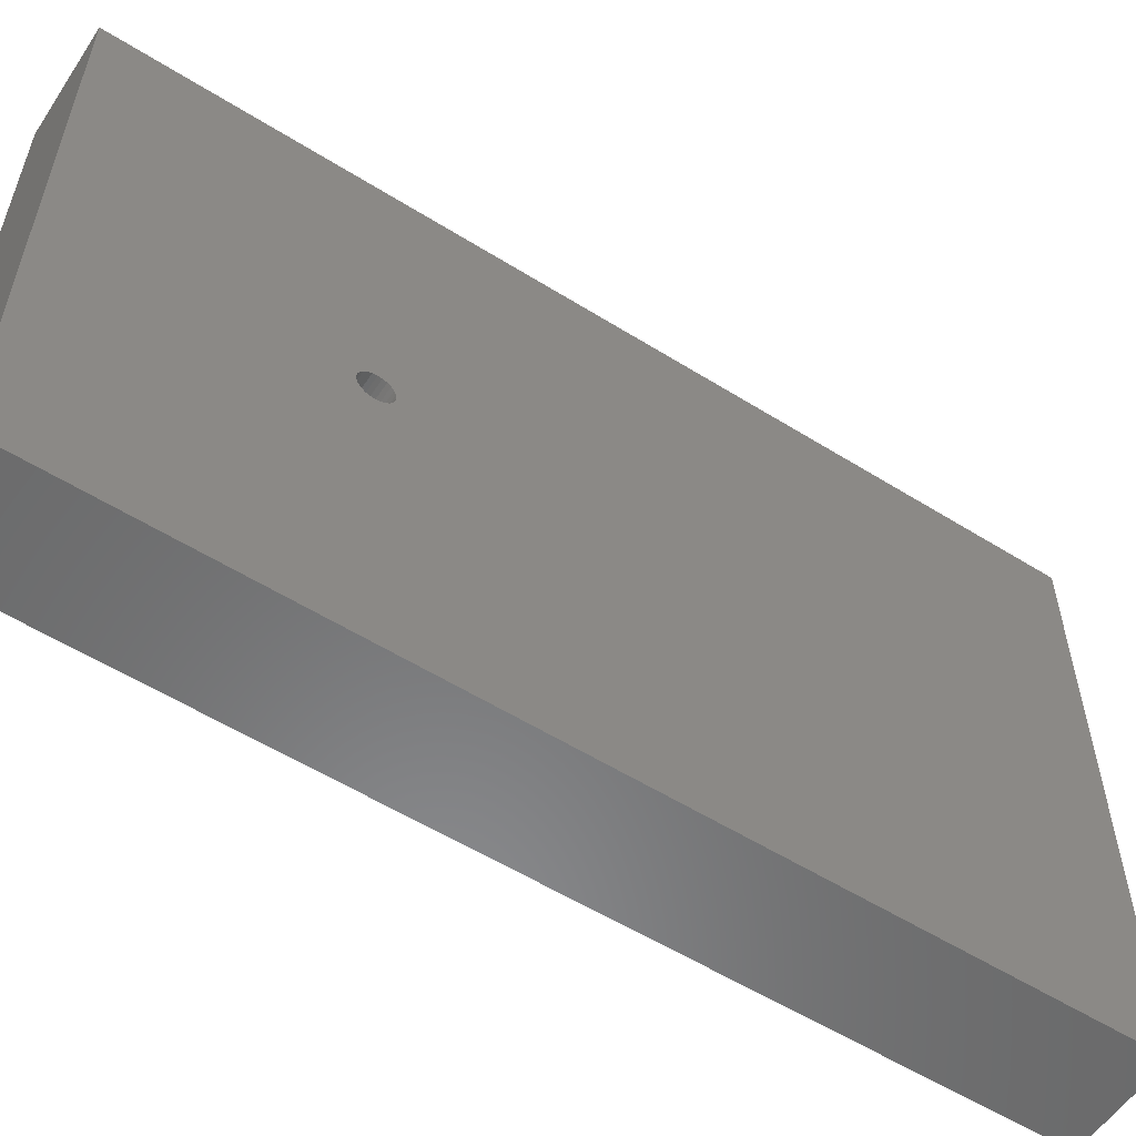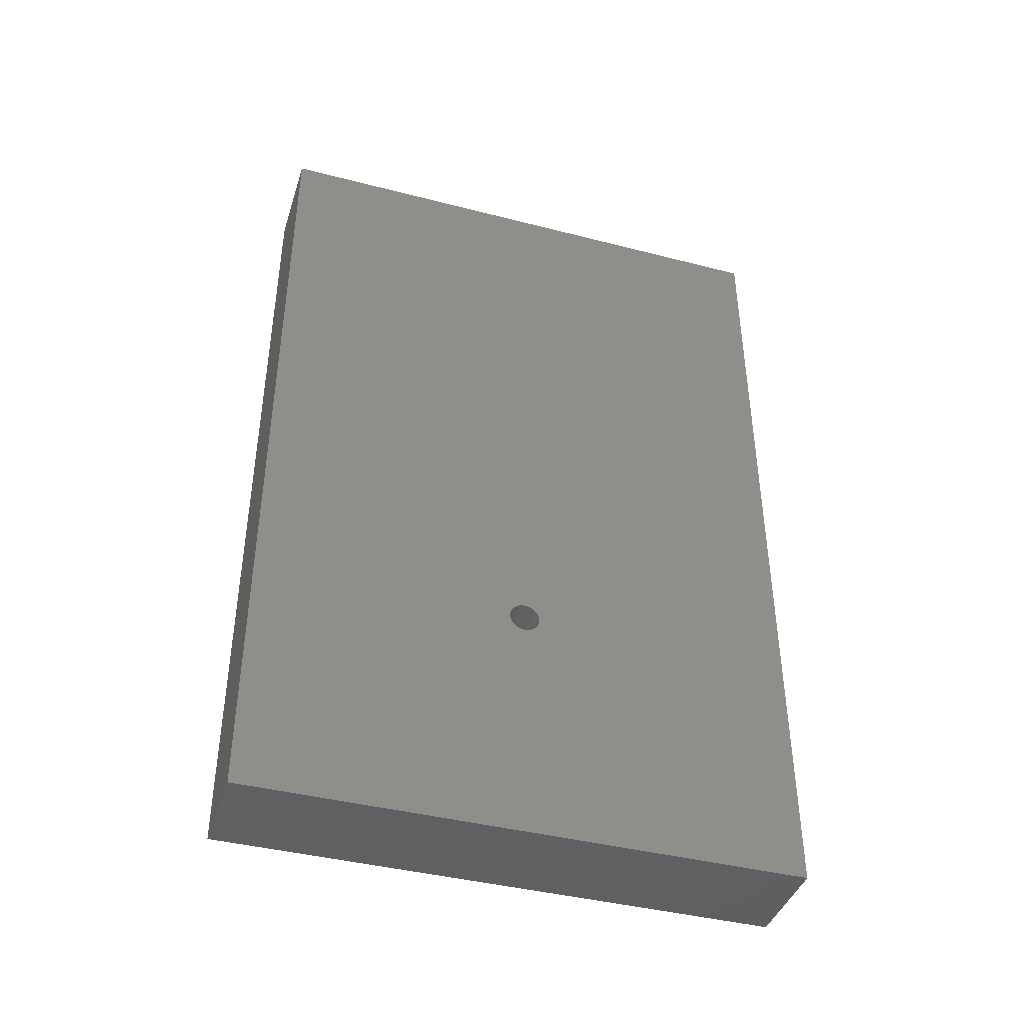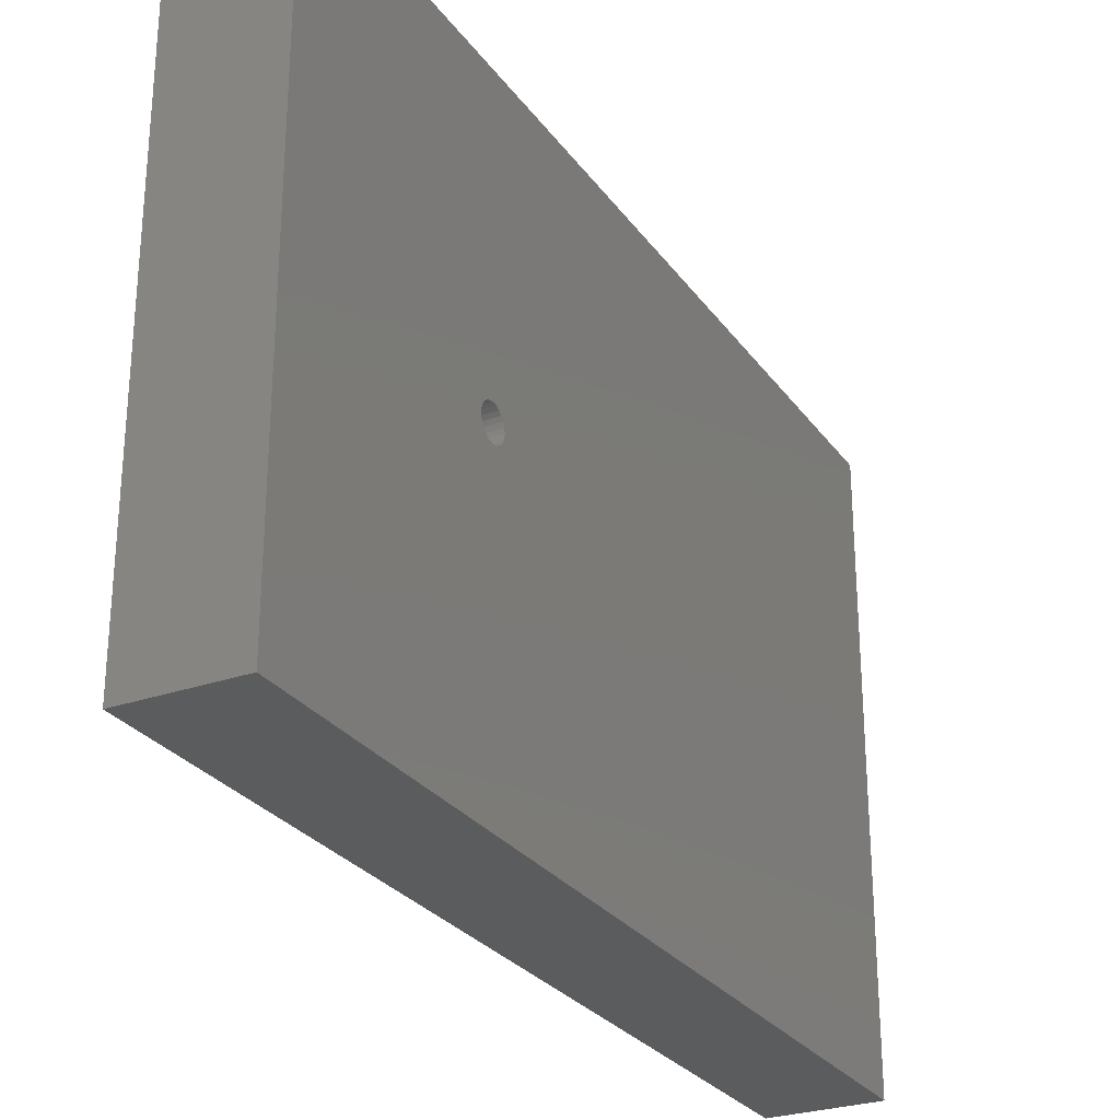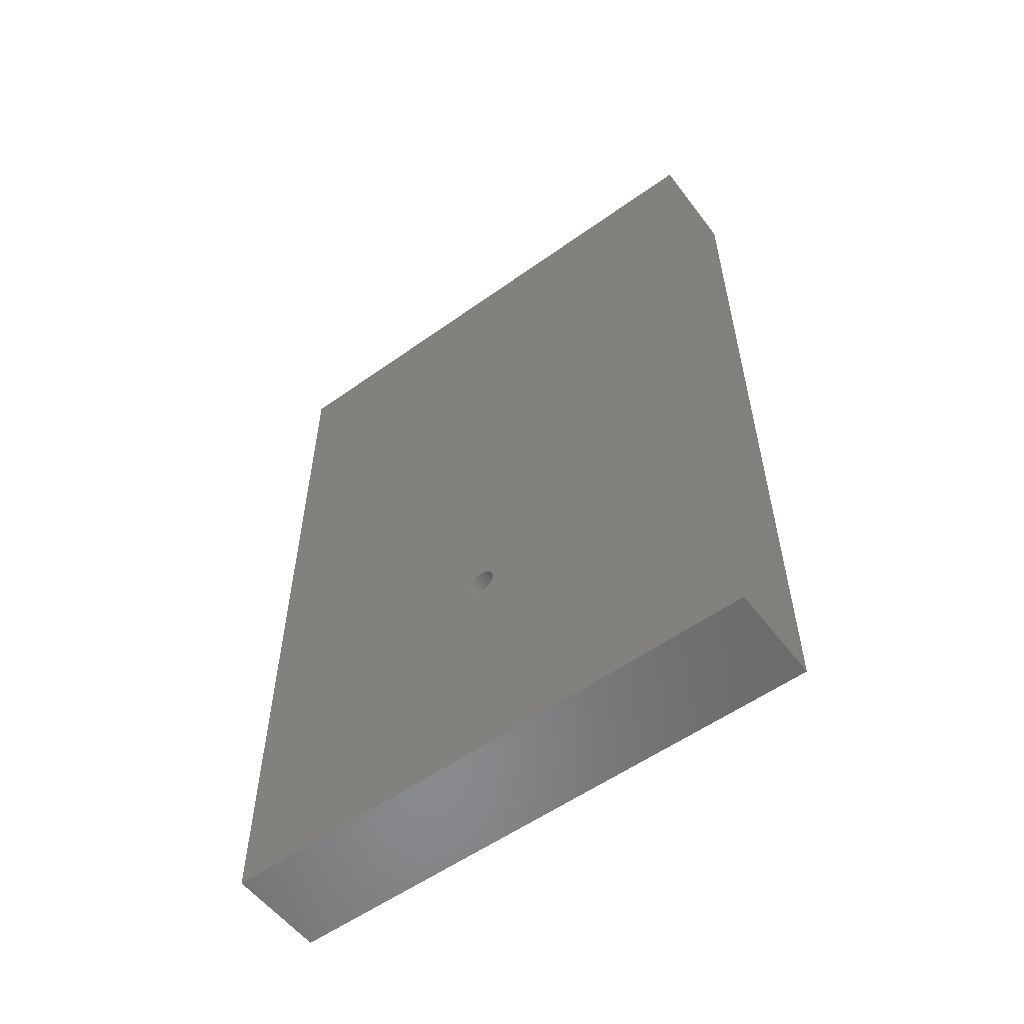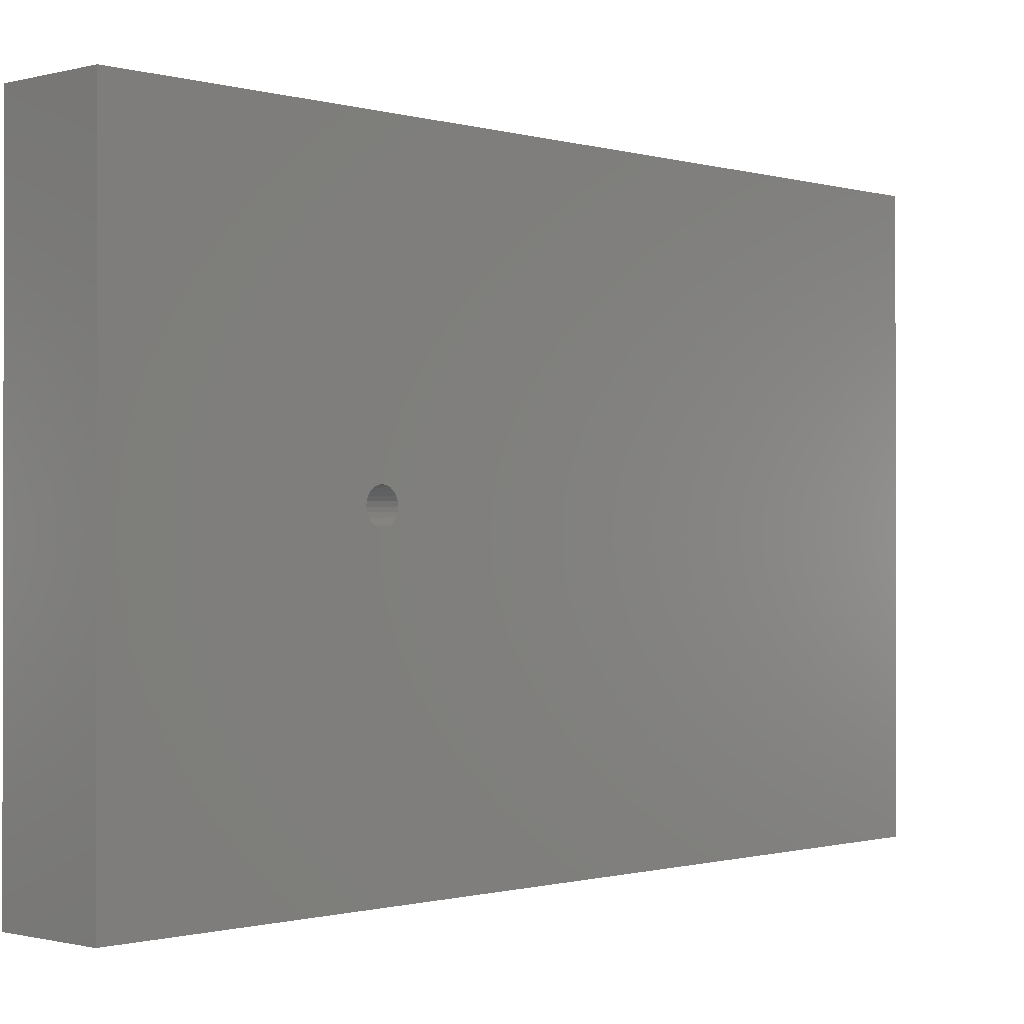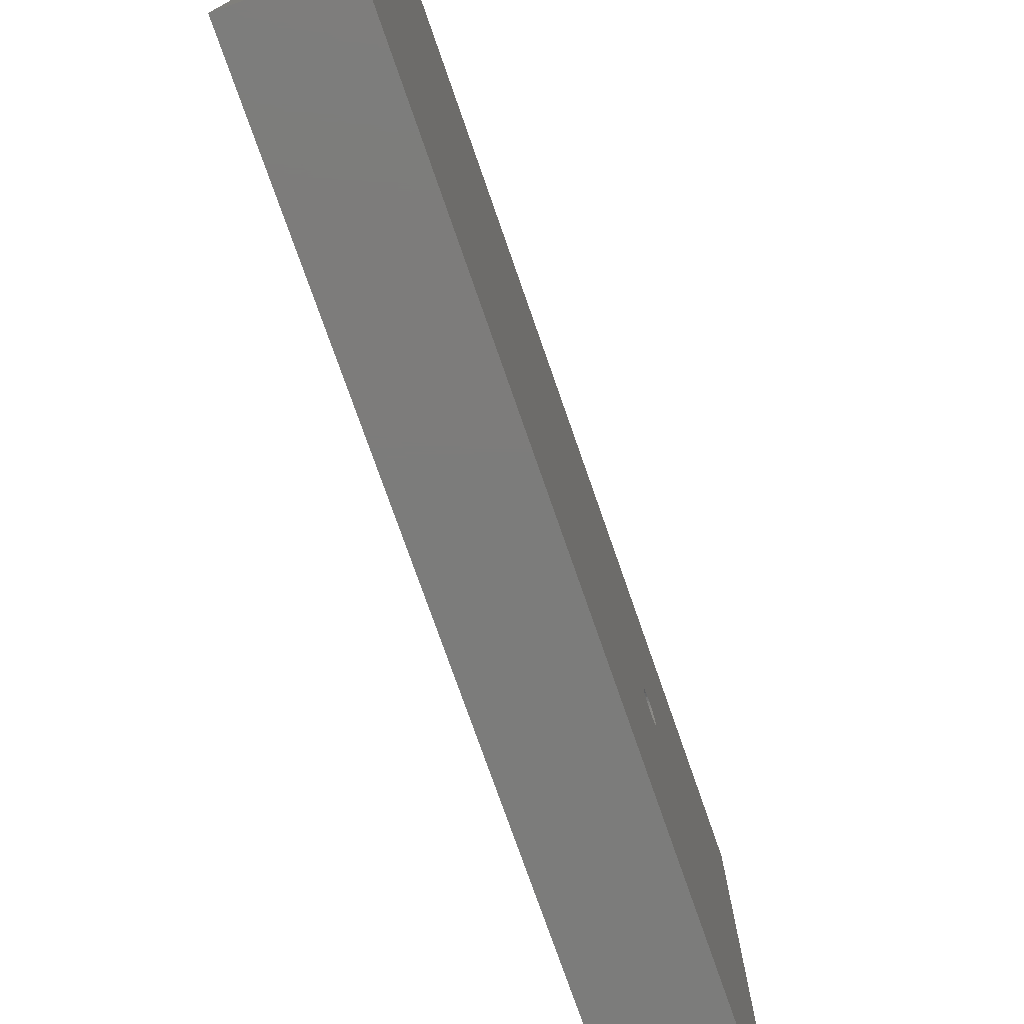
<metadata>
{"format":"stl","ext":"stl","renderer":"f3d","projection":"perspective","resolution":1024,"background":"white","views":[{"elev":-56.3,"azim":56.8,"up":"+Z"},{"elev":-41.4,"azim":72.7,"up":"+Y"},{"elev":-27.6,"azim":28.1,"up":"+Z"},{"elev":-56.0,"azim":126.8,"up":"+Y"},{"elev":-0.7,"azim":43.5,"up":"+Z"},{"elev":-75.6,"azim":-160.8,"up":"+Z"}]}
</metadata>
<code>
# stl→obj: 80 verts, 160 faces
v 10 23.5 27.8
v 5 23.5 27.8
v 10 23.45 28.2
v 5 23.45 28.2
v 10 23.5 28.6
v 5 23.5 28.6
v 10 23.66 28.98
v 5 23.66 28.98
v 10 23.9 29.3
v 5 23.9 29.3
v 10 24.23 29.54
v 5 24.23 29.54
v 10 24.6 29.7
v 5 24.6 29.7
v 10 25 29.75
v 5 25 29.75
v 10 25.4 29.7
v 5 25.4 29.7
v 10 25.77 29.54
v 5 25.77 29.54
v 10 26.1 29.3
v 5 26.1 29.3
v 10 26.34 28.98
v 5 26.34 28.98
v 10 26.5 28.6
v 5 26.5 28.6
v 10 26.55 28.2
v 5 26.55 28.2
v 10 26.5 27.8
v 5 26.5 27.8
v 10 26.34 27.43
v 5 26.34 27.43
v 10 26.1 27.1
v 5 26.1 27.1
v 10 25.77 26.86
v 5 25.77 26.86
v 10 25.4 26.7
v 5 25.4 26.7
v 10 25 26.65
v 5 25 26.65
v 10 24.6 26.7
v 5 24.6 26.7
v 10 24.23 26.86
v 5 24.23 26.86
v 10 23.9 27.1
v 5 23.9 27.1
v 10 23.66 27.43
v 5 23.66 27.43
v 0 23.5 28.6
v 0 23.45 28.2
v 0 23.5 27.8
v 0 23.66 27.43
v 0 23.9 27.1
v 0 24.23 26.86
v 0 24.6 26.7
v 0 25 26.65
v 0 25.4 26.7
v 0 25.77 26.86
v 0 26.1 27.1
v 0 26.34 27.43
v 0 26.5 27.8
v 0 26.55 28.2
v 0 26.5 28.6
v 0 26.34 28.98
v 0 26.1 29.3
v 0 25.77 29.54
v 0 25.4 29.7
v 0 25 29.75
v 0 24.6 29.7
v 0 24.23 29.54
v 0 23.9 29.3
v 0 23.66 28.98
v 0 87 56
v 0 0 56
v 10 87 56
v 10 0 56
v 0 87 0
v 10 87 0
v 0 0 0
v 10 0 0
f 1 2 3
f 3 2 4
f 3 4 5
f 5 4 6
f 5 6 7
f 7 6 8
f 7 8 9
f 9 8 10
f 9 10 11
f 11 10 12
f 11 12 13
f 13 12 14
f 13 14 15
f 15 14 16
f 15 16 17
f 17 16 18
f 17 18 19
f 19 18 20
f 19 20 21
f 21 20 22
f 21 22 23
f 23 22 24
f 23 24 25
f 25 24 26
f 25 26 27
f 27 26 28
f 27 28 29
f 29 28 30
f 29 30 31
f 31 30 32
f 31 32 33
f 33 32 34
f 33 34 35
f 35 34 36
f 35 36 37
f 37 36 38
f 37 38 39
f 39 38 40
f 39 40 41
f 41 40 42
f 41 42 43
f 43 42 44
f 43 44 45
f 45 44 46
f 45 46 47
f 47 46 48
f 47 48 1
f 1 48 2
f 49 6 50
f 50 6 4
f 50 4 51
f 51 4 2
f 51 2 52
f 52 2 48
f 52 48 53
f 53 48 46
f 53 46 54
f 54 46 44
f 54 44 55
f 55 44 42
f 55 42 56
f 56 42 40
f 56 40 57
f 57 40 38
f 57 38 58
f 58 38 36
f 58 36 59
f 59 36 34
f 59 34 60
f 60 34 32
f 60 32 61
f 61 32 30
f 61 30 62
f 62 30 28
f 62 28 63
f 63 28 26
f 63 26 64
f 64 26 24
f 64 24 65
f 65 24 22
f 65 22 66
f 66 22 20
f 66 20 67
f 67 20 18
f 67 18 68
f 68 18 16
f 68 16 69
f 69 16 14
f 69 14 70
f 70 14 12
f 70 12 71
f 71 12 10
f 71 10 72
f 72 10 8
f 72 8 49
f 49 8 6
f 73 74 75
f 75 74 76
f 77 73 78
f 78 73 75
f 79 77 80
f 80 77 78
f 74 79 76
f 76 79 80
f 5 76 3
f 3 76 80
f 3 80 1
f 1 80 47
f 47 80 45
f 45 80 43
f 43 80 41
f 41 80 39
f 39 80 37
f 37 80 78
f 37 78 35
f 35 78 33
f 33 78 31
f 31 78 29
f 29 78 27
f 27 78 75
f 27 75 25
f 25 75 23
f 23 75 21
f 21 75 19
f 19 75 17
f 17 75 76
f 17 76 15
f 15 76 13
f 13 76 11
f 11 76 9
f 9 76 7
f 7 76 5
f 51 79 50
f 50 79 74
f 50 74 49
f 49 74 72
f 72 74 71
f 71 74 70
f 70 74 69
f 69 74 68
f 68 74 67
f 67 74 73
f 67 73 66
f 66 73 65
f 65 73 64
f 64 73 63
f 63 73 62
f 62 73 77
f 62 77 61
f 61 77 60
f 60 77 59
f 59 77 58
f 58 77 57
f 57 77 79
f 57 79 56
f 56 79 55
f 55 79 54
f 54 79 53
f 53 79 52
f 52 79 51

</code>
